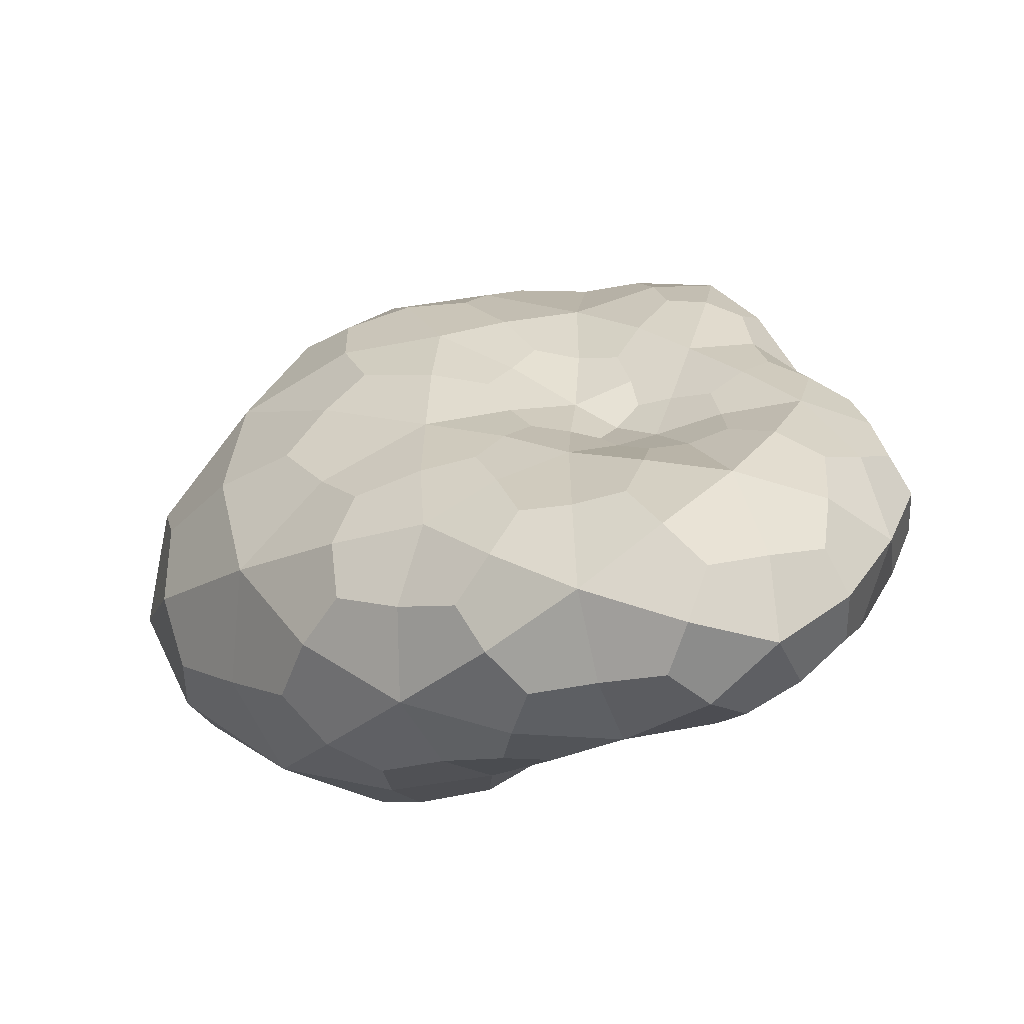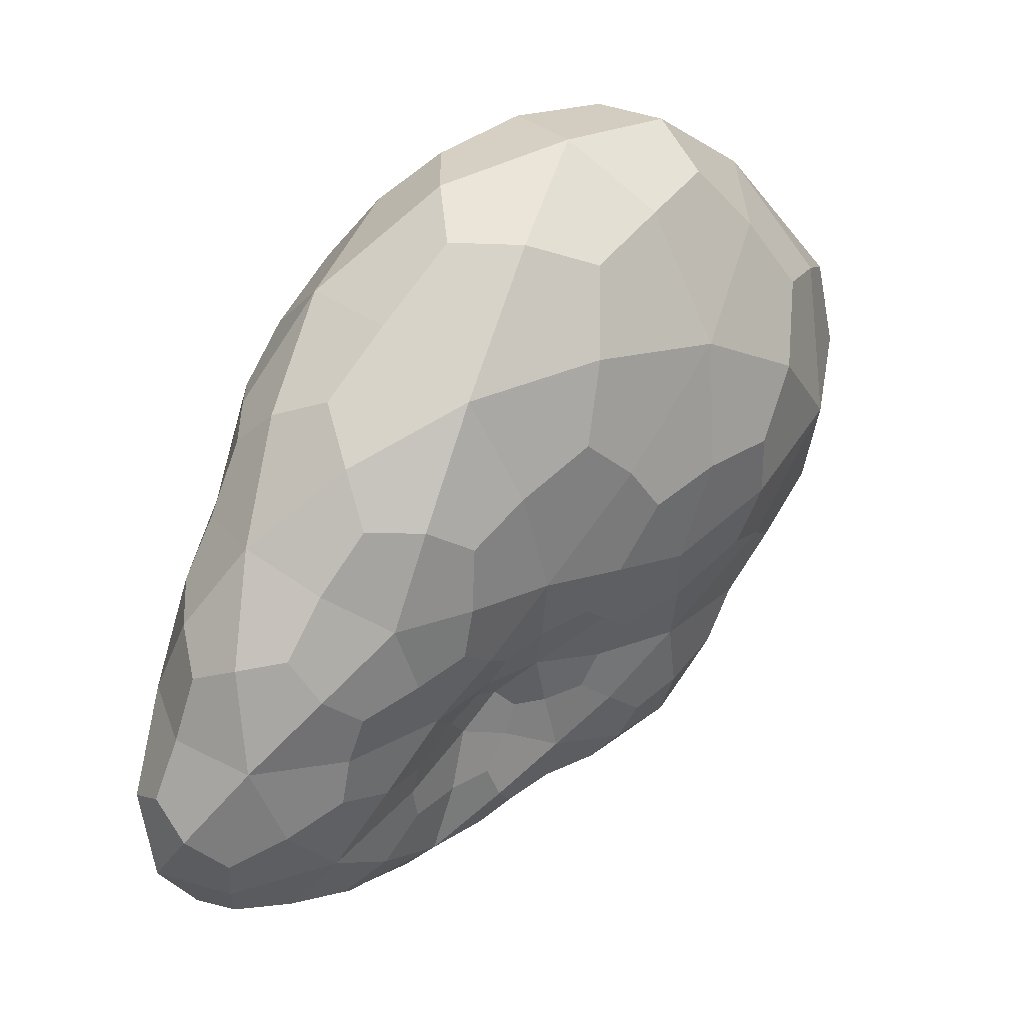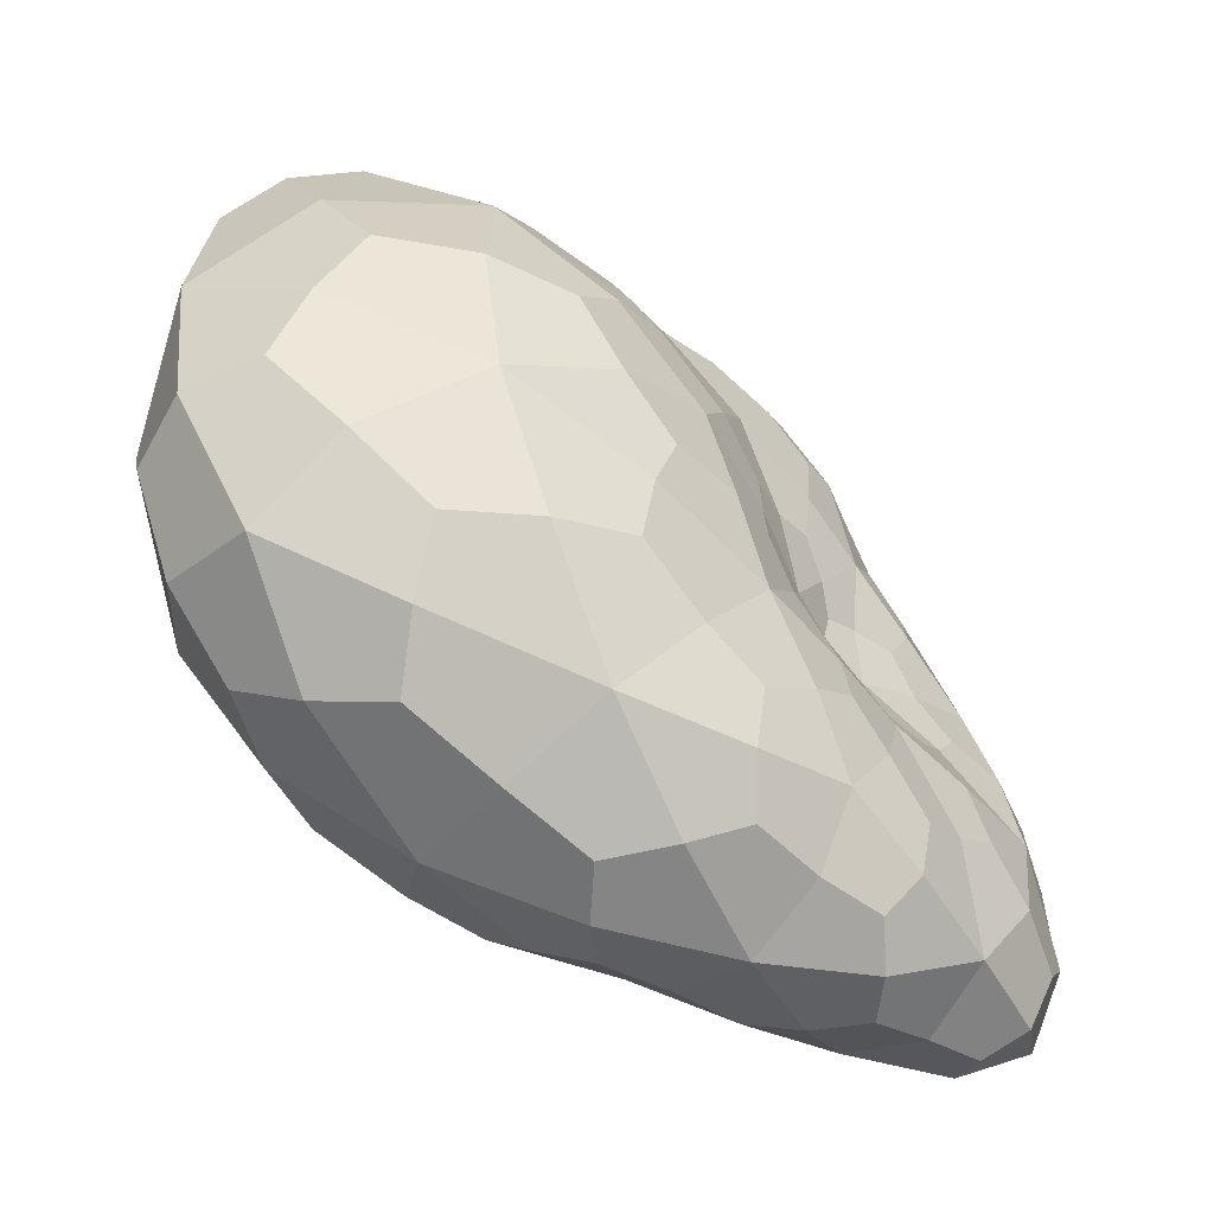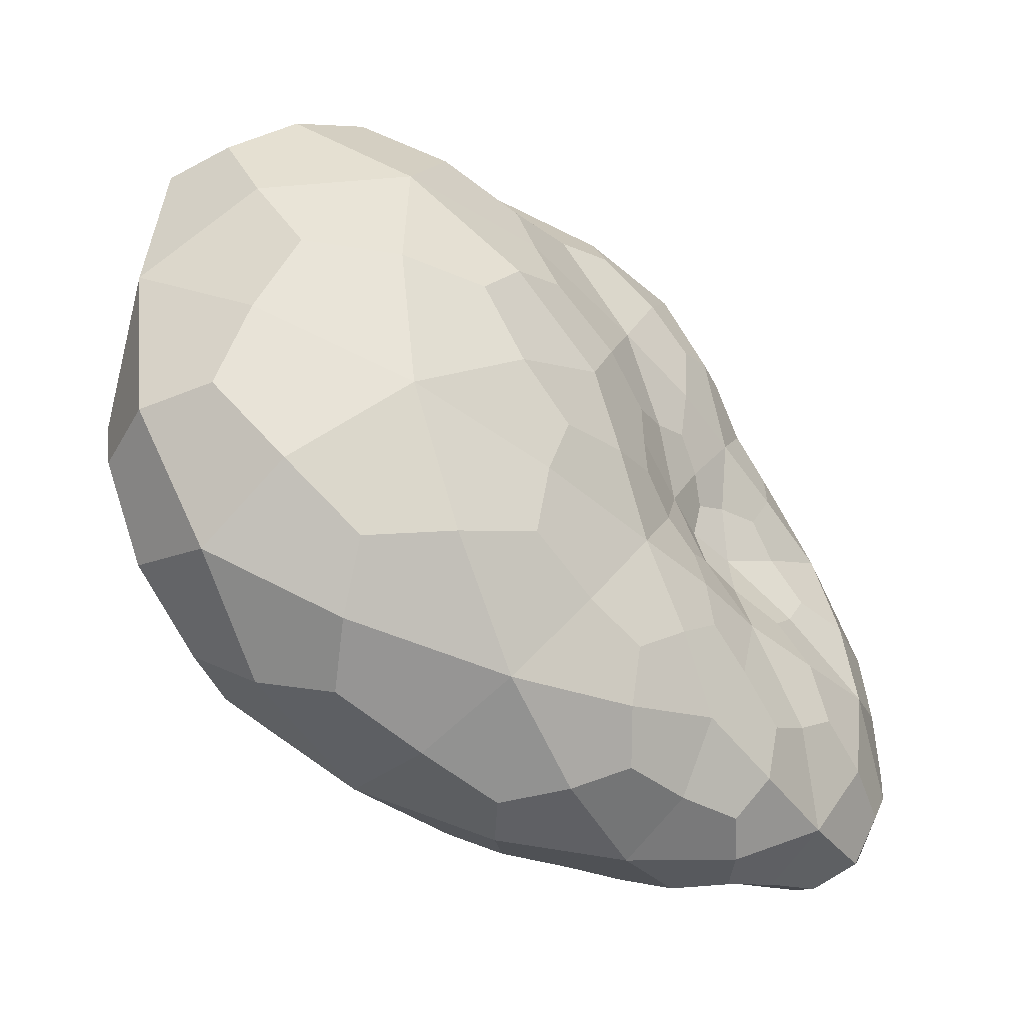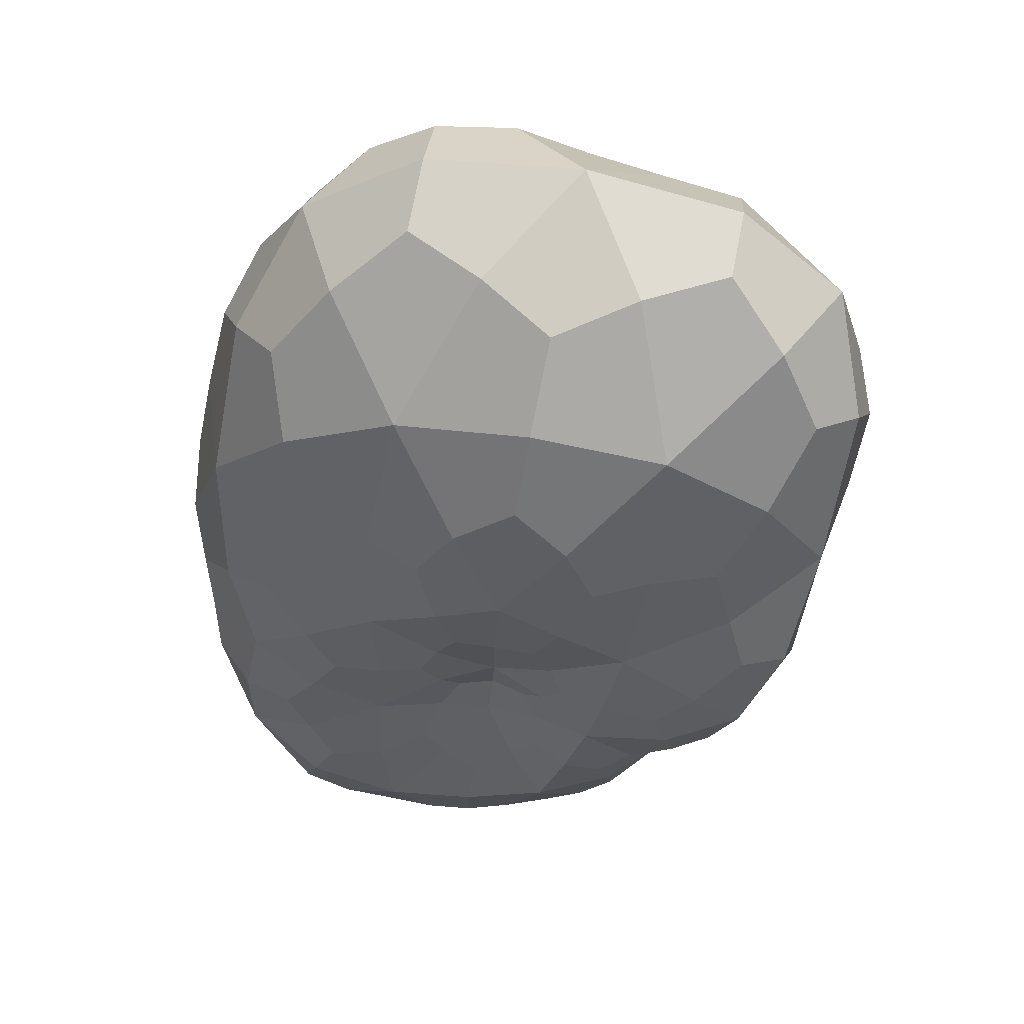
<metadata>
{"format":"obj","ext":"obj","renderer":"f3d","projection":"perspective","resolution":1024,"background":"white","views":[{"elev":-37.5,"azim":-34.3,"up":"+Z"},{"elev":-8.1,"azim":-111.3,"up":"+Y"},{"elev":-16.9,"azim":-103.3,"up":"+Z"},{"elev":-0.0,"azim":-102.3,"up":"+Z"},{"elev":13.7,"azim":-38.6,"up":"+Y"}]}
</metadata>
<code>
o Icosphere
v 0.0002 0.001796 0.002061
v 0.000526 0.001442 -0.000133
v -0.001349 0.002113 0.000119
v -0.000831 0.000264 0.000917
v 0.000325 -0.000399 0.001343
v 0.000967 0.000289 0.00053
v -0.00037 0.000483 -0.001271
v -0.001178 -0.000192 -0.000653
v -0.000202 -0.000572 3e-05
v 0.000694 -0.00112 -8.5e-05
v 0.00052 -0.00012 -0.00051
v -0.000183 -0.001254 -0.001475
v -0.000664 0.00233 0.001326
v 0.00047 0.001866 0.000894
v -0.000303 0.002249 -5.5e-05
v 0.001039 0.000964 0.000332
v 0.000877 0.000991 0.00134
v -0.000613 0.001086 0.001824
v -0.001361 0.001201 0.000835
v 0.000318 0.000527 0.001872
v -0.000243 -4.9e-05 0.001136
v 0.00072 -4.6e-05 0.001043
v 0.000511 0.00046 -0.000342
v 0.001013 8.2e-05 -0.000129
v -0.00092 0.001395 -0.000966
v 6e-05 0.001135 -0.000862
v -0.00102 6.8e-05 0.000145
v -0.00152 0.000807 -0.000431
v -1.9e-05 -0.000617 0.000599
v -0.000404 -0.00024 0.000337
v 0.000695 -0.00034 0.00019
v 0.000503 -0.000766 0.000606
v 0.00016 0.000111 -0.000806
v -0.001044 0.000171 -0.001304
v -0.00067 -0.000547 -0.000268
v 0.000164 -0.001135 1e-05
v 0.000798 -0.000671 -0.0005
v -0.000309 -0.000396 -0.001519
v 0.000366 -0.000675 -0.001154
v -0.000837 -0.000818 -0.001222
v -0.000325 -0.00121 -0.000651
v 0.000374 -0.001373 -0.000812
v -0.000199 0.002154 0.00184
v 0.000549 0.001702 0.000302
v -0.000907 0.00235 3.9e-05
v 0.000812 0.001227 0.000107
v 0.00098 0.000599 0.000907
v -0.000207 0.001564 0.002115
v -0.001123 0.000664 0.000954
v 0.000282 0.001229 0.00211
v 7e-05 -0.000263 0.001302
v 0.000854 0.000137 0.000776
v 0.000552 0.000955 -0.000275
v 0.000776 -3.8e-05 -0.000336
v -0.001211 0.001869 -0.00046
v -0.000163 0.000814 -0.00111
v -0.000933 0.000169 0.000554
v -0.001377 0.000232 -0.000578
v 0.00015 -0.000559 0.001018
v -0.000275 -0.000378 0.000167
v 0.000823 -1.7e-05 0.000357
v 0.000614 -0.00098 0.000248
v -8.1e-05 0.000303 -0.001072
v -0.001205 -4.9e-05 -0.001007
v -0.000402 -0.000545 -0.000106
v 0.000479 -0.001223 -3.3e-05
v 0.000693 -0.00037 -0.000536
v -0.000347 5.5e-05 -0.001401
v 0.000108 -0.001038 -0.00143
v -0.001051 -0.000505 -0.000948
v -0.000267 -0.000871 -0.000254
v 0.000598 -0.001304 -0.000426
v -0.001094 0.002358 0.000716
v 0.000351 0.001942 0.001601
v 0.000197 0.001887 -0.000129
v 0.00108 0.00062 0.000458
v 0.000593 0.001464 0.001813
v -0.000808 0.000616 0.001378
v -0.001467 0.001775 0.000505
v 0.00034 -2.4e-05 0.001631
v -0.00056 0.000113 0.001032
v 0.000542 -0.000269 0.00129
v 0.00049 0.000127 -0.000397
v 0.001034 0.000203 0.000185
v -0.000624 0.000911 -0.001219
v 0.000311 0.001343 -0.000518
v -0.001128 -7.7e-05 -0.000266
v -0.001542 0.001536 -0.000172
v -0.000108 -0.000572 0.000286
v -0.000613 -3.1e-05 0.000609
v 0.000706 -0.00077 5e-05
v 0.000431 -0.000604 0.001027
v 0.000334 -2.7e-05 -0.000613
v -0.000708 0.000359 -0.001377
v -0.000956 -0.000416 -0.000462
v -5.2e-05 -0.000847 3e-05
v 0.00078 -0.000963 -0.00031
v -0.00025 -0.000895 -0.001594
v 0.00046 -0.000361 -0.0008
v -0.000526 -0.001117 -0.001433
v -0.000285 -0.001351 -0.001151
v 9.3e-05 -0.001385 -0.001217
v 0.000414 -0.001093 -0.001077
v 0.000616 -0.000707 -0.000845
v 0.00065 -0.001081 -0.000696
v 1.1e-05 -0.001405 -0.000773
v 0.000271 -0.001353 -0.000403
v -6.8e-05 -0.001204 -0.00032
v -0.000615 -0.001098 -0.000975
v -0.000528 -0.000884 -0.000469
v -0.000806 -0.000749 -0.000742
v -0.000627 -0.000657 -0.001503
v -0.000977 -0.000368 -0.001326
v -0.000693 -0.000141 -0.001494
v 5.5e-05 -0.000565 -0.001398
v -3.7e-05 -0.000141 -0.001193
v 0.000259 -0.000277 -0.000984
v 0.00092 -0.000284 -0.000311
v 0.000889 -0.00013 -5e-06
v 0.00079 -0.000513 -0.00017
v 0.00035 -0.001004 0.000325
v 0.000244 -0.000763 0.000653
v 7.2e-05 -0.000868 0.000324
v -0.000518 -0.000355 4.7e-05
v -0.00069 -0.000129 0.000248
v -0.000822 -0.000272 -6.2e-05
v -0.001341 0.000502 -0.000938
v -0.001334 0.001163 -0.000769
v -0.001041 0.000779 -0.001195
v 0.000131 0.000589 -0.00084
v 0.000308 0.000772 -0.000616
v 0.000303 0.00029 -0.000551
v 0.000613 -0.000578 0.000416
v 0.000695 -0.000206 0.000594
v 0.000617 -0.00044 0.000838
v -0.000204 -0.000404 0.000461
v -0.000125 -0.00038 0.000849
v -0.000337 -0.000183 0.000694
v -0.001346 0.000411 -0.000106
v -0.001259 0.000579 0.000469
v -0.001532 0.001041 0.000195
v -0.0004 0.001357 -0.000988
v -0.00065 0.001941 -0.000575
v -9.7e-05 0.001758 -0.000572
v 0.000806 0.000269 -0.000214
v 0.000829 0.000713 -4.1e-05
v 0.00108 0.000502 7.8e-05
v 0.000834 0.000446 0.001235
v 0.000643 0.000805 0.001725
v 0.000587 0.000214 0.001523
v 6e-06 0.000211 0.0016
v -0.000134 0.000831 0.001969
v -0.000437 0.000458 0.001534
v -0.001047 0.001199 0.001415
v -0.000697 0.001803 0.001737
v -0.001126 0.001873 0.001171
v 0.001019 0.001034 0.000834
v 0.000848 0.001425 0.000606
v 0.000756 0.00148 0.001197
v -0.00051 0.002461 0.000653
v -7.7e-05 0.002257 0.001183
v 9e-05 0.002162 0.000446
v 3e-05 0.002179 0.001588
v 0.000772 0.001467 0.000336
v -0.000382 0.001904 0.001965
v -2e-05 0.00122 0.002141
v 0.000536 0.001189 0.001942
v 0.000744 0.000959 -7e-05
v -0.000943 0.002111 -0.000363
v -0.001124 0.000459 0.000666
v 2e-05 -0.000424 0.001066
v 0.00078 -3.8e-05 0.00057
v 0.000395 0.001009 -0.000498
v -0.001405 0.00155 -0.000494
v -0.000739 -1.5e-05 0.000461
v 0.00028 -0.000661 0.00092
v 0.000915 1.4e-05 0.000169
v -0.000151 6.1e-05 -0.001223
v -0.0011 -0.00033 -0.001122
v -0.0004 -0.000763 -0.000269
v 0.000462 -0.001331 -0.000295
v 0.000592 -0.000479 -0.000739
v 0.000218 -0.001209 -0.001277
v 0.000582 -0.000968 -0.000889
v 0.000706 -0.001154 -0.000489
v -5.7e-05 -0.001428 -0.001071
v 6.5e-05 -0.001352 -0.000494
v -0.000132 -0.000978 -0.00018
v -0.000503 -0.001228 -0.001216
v -0.000664 -0.000932 -0.000726
v -0.000951 -0.000574 -0.000724
v -0.000481 -0.000919 -0.001555
v -0.000783 -0.000391 -0.001469
v -0.000583 8.1e-05 -0.001461
v -2.1e-05 -0.000842 -0.001526
v 0.000105 -0.000325 -0.001197
v 0.000351 -0.000219 -0.000793
v 0.000823 -0.000232 -0.00039
v 0.00088 -0.000303 -0.000177
v 0.000766 -0.000752 -0.000145
v 0.000498 -0.001096 0.000198
v 0.000212 -0.000894 0.000432
v -2.9e-05 -0.000758 0.000223
v -0.000388 -0.000403 3.6e-05
v -0.000667 -0.000261 7.5e-05
v -0.000968 -0.000269 -0.000244
v -0.001341 0.000228 -0.000853
v -0.001262 0.000813 -0.001002
v -0.000806 0.000695 -0.00129
v -1.6e-05 0.000575 -0.001008
v 0.000248 0.000542 -0.00067
v 0.000355 0.000123 -0.000493
v 0.00065 -0.000788 0.000243
v 0.000635 -0.000402 0.000612
v 0.000551 -0.000464 0.001068
v -0.000188 -0.000433 0.000303
v -0.000222 -0.000331 0.000651
v -0.000497 -5e-05 0.000764
v -0.001303 0.000178 -0.000322
v -0.0014 0.000667 0.000191
v -0.001575 0.001466 0.000176
v -0.000393 0.001039 -0.001143
v -0.000378 0.001715 -0.000741
v 0.000153 0.001702 -0.000431
v 0.000686 0.000115 -0.000316
v 0.000929 0.00049 -6.2e-05
v 0.001103 0.000448 0.000225
v 0.000907 0.00039 0.000983
v 0.000706 0.000479 0.001502
v 0.000499 -3.7e-05 0.001524
v 0.00015 -4.2e-05 0.001541
v -0.000198 0.000491 0.001716
v -0.000614 0.000384 0.001335
v -0.001026 0.000822 0.001283
v -0.000984 0.00164 0.001477
v -0.001268 0.002059 0.000828
v 0.001049 0.000761 0.000745
v 0.000904 0.001321 0.000879
v 0.000596 0.001657 0.001569
v -0.000859 0.002477 0.000489
v -0.000161 0.002334 0.000764
v 0.000291 0.001948 0.000198
f 1 74 163 43
f 14 161 163 74
f 13 43 163 161
f 2 44 164 46
f 14 158 164 44
f 16 46 164 158
f 1 43 165 48
f 13 155 165 43
f 18 48 165 155
f 1 48 166 50
f 18 152 166 48
f 20 50 166 152
f 1 50 167 77
f 20 149 167 50
f 17 77 167 149
f 2 46 168 53
f 16 146 168 46
f 23 53 168 146
f 3 45 169 55
f 15 143 169 45
f 25 55 169 143
f 4 49 170 57
f 19 140 170 49
f 27 57 170 140
f 5 51 171 59
f 21 137 171 51
f 29 59 171 137
f 6 52 172 61
f 22 134 172 52
f 31 61 172 134
f 2 53 173 86
f 23 131 173 53
f 26 86 173 131
f 3 55 174 88
f 25 128 174 55
f 28 88 174 128
f 4 57 175 90
f 27 125 175 57
f 30 90 175 125
f 5 59 176 92
f 29 122 176 59
f 32 92 176 122
f 6 61 177 84
f 31 119 177 61
f 24 84 177 119
f 7 63 178 68
f 33 116 178 63
f 38 68 178 116
f 8 64 179 70
f 34 113 179 64
f 40 70 179 113
f 9 65 180 71
f 35 110 180 65
f 41 71 180 110
f 10 66 181 72
f 36 107 181 66
f 42 72 181 107
f 11 67 182 99
f 37 104 182 67
f 39 99 182 104
f 39 103 183 69
f 42 102 183 103
f 12 69 183 102
f 39 104 184 103
f 37 105 184 104
f 42 103 184 105
f 37 97 185 105
f 10 72 185 97
f 42 105 185 72
f 42 106 186 102
f 41 101 186 106
f 12 102 186 101
f 42 107 187 106
f 36 108 187 107
f 41 106 187 108
f 36 96 188 108
f 9 71 188 96
f 41 108 188 71
f 41 109 189 101
f 40 100 189 109
f 12 101 189 100
f 41 110 190 109
f 35 111 190 110
f 40 109 190 111
f 35 95 191 111
f 8 70 191 95
f 40 111 191 70
f 40 112 192 100
f 38 98 192 112
f 12 100 192 98
f 40 113 193 112
f 34 114 193 113
f 38 112 193 114
f 34 94 194 114
f 7 68 194 94
f 38 114 194 68
f 38 115 195 98
f 39 69 195 115
f 12 98 195 69
f 38 116 196 115
f 33 117 196 116
f 39 115 196 117
f 33 93 197 117
f 11 99 197 93
f 39 117 197 99
f 24 118 198 54
f 37 67 198 118
f 11 54 198 67
f 24 119 199 118
f 31 120 199 119
f 37 118 199 120
f 31 91 200 120
f 10 97 200 91
f 37 120 200 97
f 32 121 201 62
f 36 66 201 121
f 10 62 201 66
f 32 122 202 121
f 29 123 202 122
f 36 121 202 123
f 29 89 203 123
f 9 96 203 89
f 36 123 203 96
f 30 124 204 60
f 35 65 204 124
f 9 60 204 65
f 30 125 205 124
f 27 126 205 125
f 35 124 205 126
f 27 87 206 126
f 8 95 206 87
f 35 126 206 95
f 28 127 207 58
f 34 64 207 127
f 8 58 207 64
f 28 128 208 127
f 25 129 208 128
f 34 127 208 129
f 25 85 209 129
f 7 94 209 85
f 34 129 209 94
f 26 130 210 56
f 33 63 210 130
f 7 56 210 63
f 26 131 211 130
f 23 132 211 131
f 33 130 211 132
f 23 83 212 132
f 11 93 212 83
f 33 132 212 93
f 31 133 213 91
f 32 62 213 133
f 10 91 213 62
f 31 134 214 133
f 22 135 214 134
f 32 133 214 135
f 22 82 215 135
f 5 92 215 82
f 32 135 215 92
f 29 136 216 89
f 30 60 216 136
f 9 89 216 60
f 29 137 217 136
f 21 138 217 137
f 30 136 217 138
f 21 81 218 138
f 4 90 218 81
f 30 138 218 90
f 27 139 219 87
f 28 58 219 139
f 8 87 219 58
f 27 140 220 139
f 19 141 220 140
f 28 139 220 141
f 19 79 221 141
f 3 88 221 79
f 28 141 221 88
f 25 142 222 85
f 26 56 222 142
f 7 85 222 56
f 25 143 223 142
f 15 144 223 143
f 26 142 223 144
f 15 75 224 144
f 2 86 224 75
f 26 144 224 86
f 23 145 225 83
f 24 54 225 145
f 11 83 225 54
f 23 146 226 145
f 16 147 226 146
f 24 145 226 147
f 16 76 227 147
f 6 84 227 76
f 24 147 227 84
f 17 148 228 47
f 22 52 228 148
f 6 47 228 52
f 17 149 229 148
f 20 150 229 149
f 22 148 229 150
f 20 80 230 150
f 5 82 230 80
f 22 150 230 82
f 20 151 231 80
f 21 51 231 151
f 5 80 231 51
f 20 152 232 151
f 18 153 232 152
f 21 151 232 153
f 18 78 233 153
f 4 81 233 78
f 21 153 233 81
f 18 154 234 78
f 19 49 234 154
f 4 78 234 49
f 18 155 235 154
f 13 156 235 155
f 19 154 235 156
f 13 73 236 156
f 3 79 236 73
f 19 156 236 79
f 16 157 237 76
f 17 47 237 157
f 6 76 237 47
f 16 158 238 157
f 14 159 238 158
f 17 157 238 159
f 14 74 239 159
f 1 77 239 74
f 17 159 239 77
f 13 160 240 73
f 15 45 240 160
f 3 73 240 45
f 13 161 241 160
f 14 162 241 161
f 15 160 241 162
f 14 44 242 162
f 2 75 242 44
f 15 162 242 75

</code>
